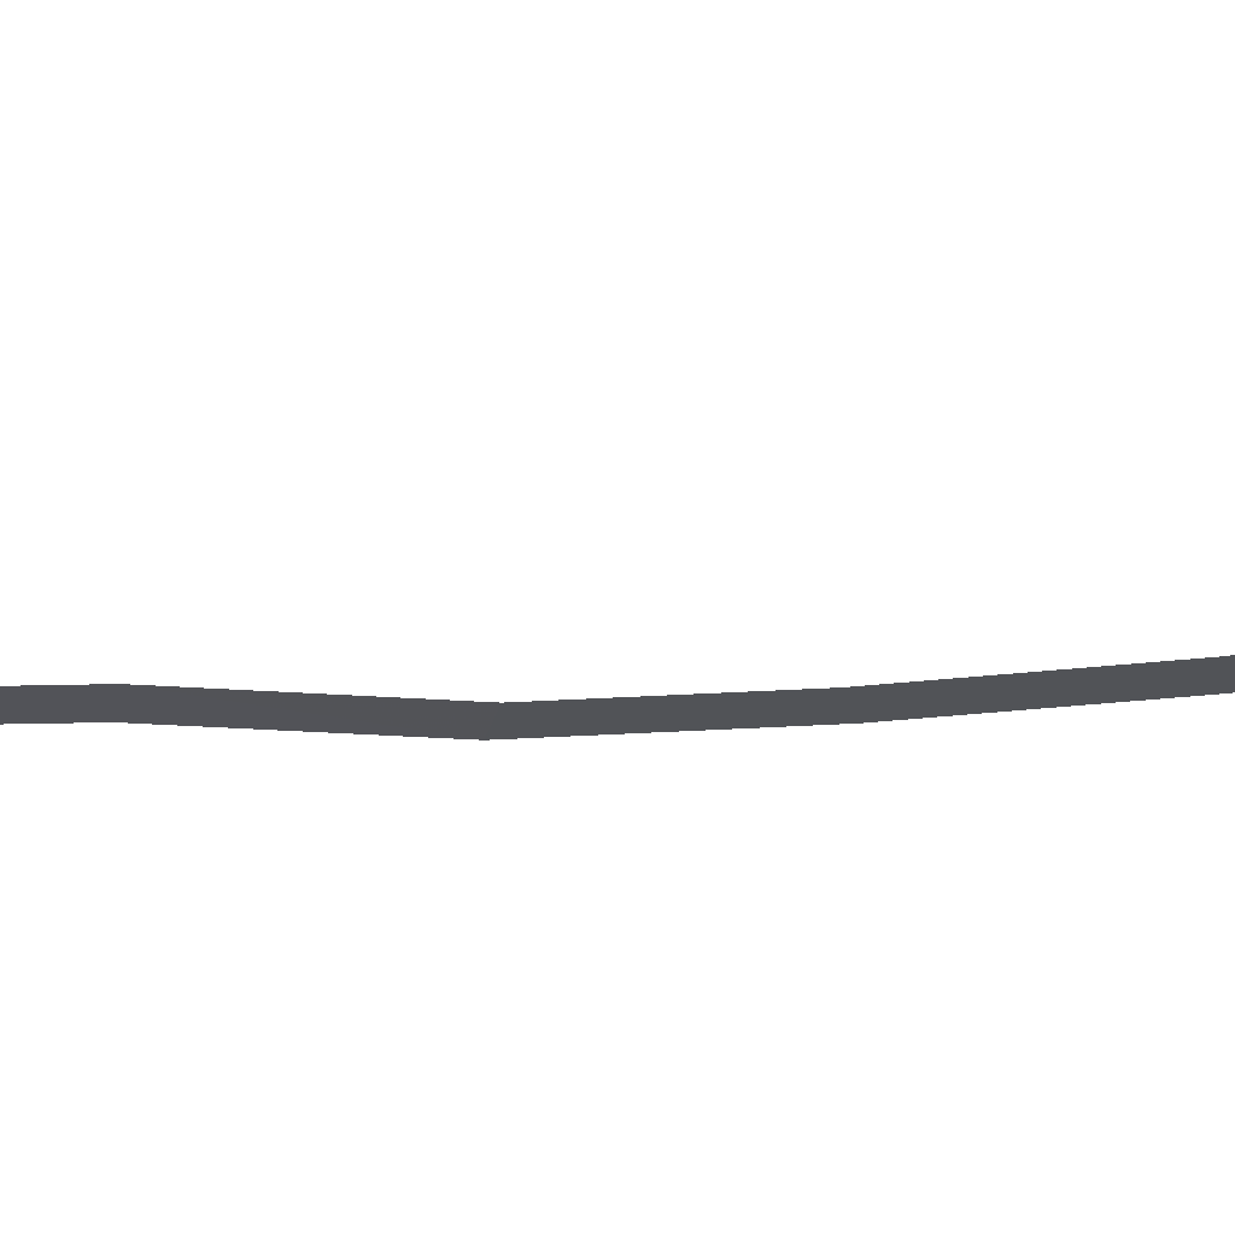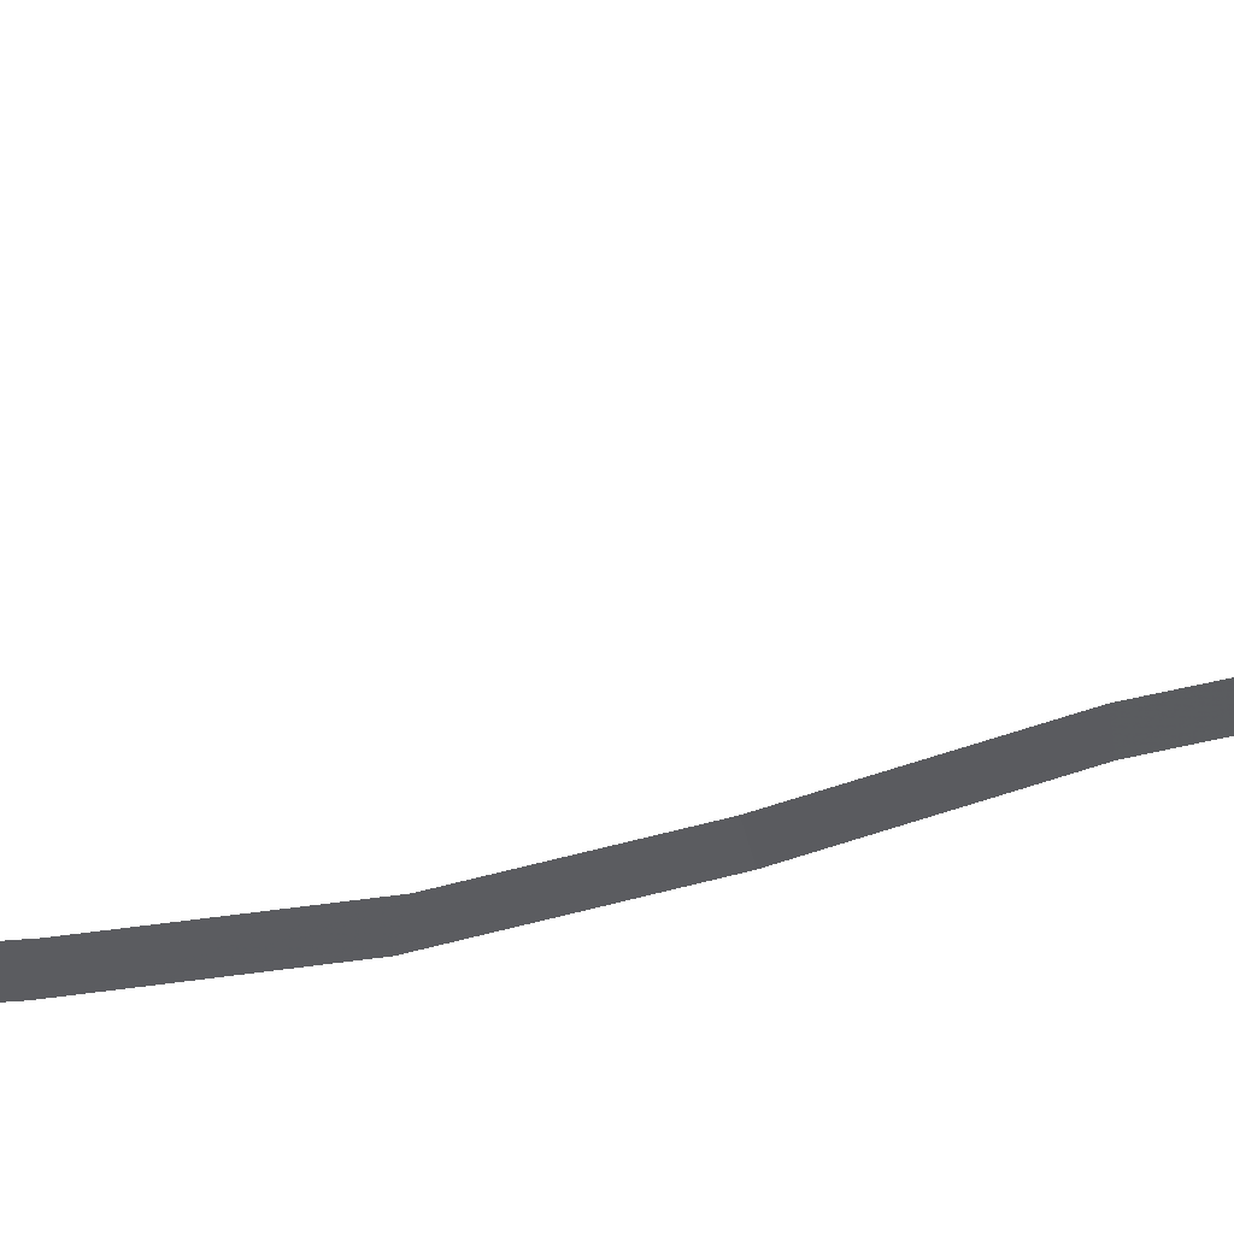
<metadata>
{"format":"obj","ext":"obj","renderer":"f3d","projection":"perspective","resolution":1024,"background":"white","views":[{"elev":67.0,"azim":-91.6,"up":"+Z"},{"elev":53.8,"azim":75.1,"up":"+Z"}]}
</metadata>
<code>
g Plane.001
v 4.122 10.53 0.3782
v 4.128 11.56 0.4768
v 4.128 11.53 0.7517
v 4.122 10.51 0.6541
v 4.106 9.488 0.3896
v 4.122 10.53 0.3782
v 4.122 10.51 0.6541
v 4.107 9.502 0.6656
v 4.136 8.459 0.4791
v 4.106 9.488 0.3896
v 4.107 9.502 0.6656
v 4.137 8.461 0.7555
v 4.134 7.423 0.4608
v 4.136 8.459 0.4791
v 4.137 8.461 0.7555
v 4.134 7.44 0.7366
v 4.129 6.396 0.4353
v 4.134 7.423 0.4608
v 4.134 7.44 0.7366
v 4.129 6.362 0.7097
v 4.138 5.37 0.3071
v 4.129 6.396 0.4353
v 4.129 6.362 0.7097
v 4.137 5.317 0.5783
v 4.143 4.342 0.1857
v 4.138 5.37 0.3071
v 4.137 5.317 0.5783
v 4.142 4.351 0.462
v 4.144 3.31 0.1723
v 4.143 4.342 0.1857
v 4.142 4.351 0.462
v 4.143 3.293 0.4482
v 4.14 2.274 0.1521
v 4.144 3.31 0.1723
v 4.143 3.293 0.4482
v 4.139 2.3 0.4273
v 4.13 1.246 0.1536
v 4.14 2.274 0.1521
v 4.139 2.3 0.4273
v 4.129 1.22 0.4288
v 4.118 0.2265 -0.01305
v 4.13 1.246 0.1536
v 4.129 1.22 0.4288
v 4.115 0.1764 0.2588
v 4.14 -0.81 -0.01628
v 4.118 0.2265 -0.01305
v 4.115 0.1764 0.2588
v 4.135 -0.759 0.2554
v 4.136 -1.831 0.1417
v 4.14 -0.81 -0.01628
v 4.135 -0.759 0.2554
v 4.131 -1.791 0.4152
v 4.134 -2.84 0.3903
v 4.136 -1.831 0.1417
v 4.131 -1.791 0.4152
v 4.129 -2.743 0.6491
v 4.144 -3.823 0.7022
v 4.134 -2.84 0.3903
v 4.129 -2.743 0.6491
v 4.139 -3.754 0.9699
v 4.134 -4.836 0.905
v 4.144 -3.823 0.7022
v 4.139 -3.754 0.9699
v 4.128 -4.783 1.176
v 4.131 -5.826 1.217
v 4.134 -4.836 0.905
v 4.128 -4.783 1.176
v 4.126 -5.721 1.473
v 4.123 -6.767 1.649
v 4.131 -5.826 1.217
v 4.126 -5.721 1.473
v 4.119 -6.66 1.904
v 4.135 -7.74 1.982
v 4.123 -6.767 1.649
v 4.119 -6.66 1.904
v 4.132 -7.685 2.253
v 4.133 -8.76 1.951
v 4.135 -7.74 1.982
v 4.132 -7.685 2.253
v 4.129 -8.791 2.226
v 4.159 -9.793 1.964
v 4.133 -8.76 1.951
v 4.129 -8.791 2.226
v 4.153 -9.773 2.239
v 3.997 -10.81 1.98
v 4.159 -9.793 1.964
v 4.153 -9.773 2.239
v 3.989 -10.81 2.257
v 3.833 -11.83 1.991
v 3.997 -10.81 1.98
v 3.989 -10.81 2.257
v 3.825 -11.83 2.268
g Plane.001_0
f 3 2 1
f 4 3 1
f 7 6 5
f 8 7 5
f 11 10 9
f 12 11 9
f 15 14 13
f 16 15 13
f 19 18 17
f 20 19 17
f 23 22 21
f 24 23 21
f 27 26 25
f 28 27 25
f 31 30 29
f 32 31 29
f 35 34 33
f 36 35 33
f 39 38 37
f 40 39 37
f 43 42 41
f 44 43 41
f 47 46 45
f 48 47 45
f 51 50 49
f 52 51 49
f 55 54 53
f 56 55 53
f 59 58 57
f 60 59 57
f 63 62 61
f 64 63 61
f 67 66 65
f 68 67 65
f 71 70 69
f 72 71 69
f 75 74 73
f 76 75 73
f 79 78 77
f 80 79 77
f 83 82 81
f 84 83 81
f 87 86 85
f 88 87 85
f 91 90 89
f 92 91 89

</code>
